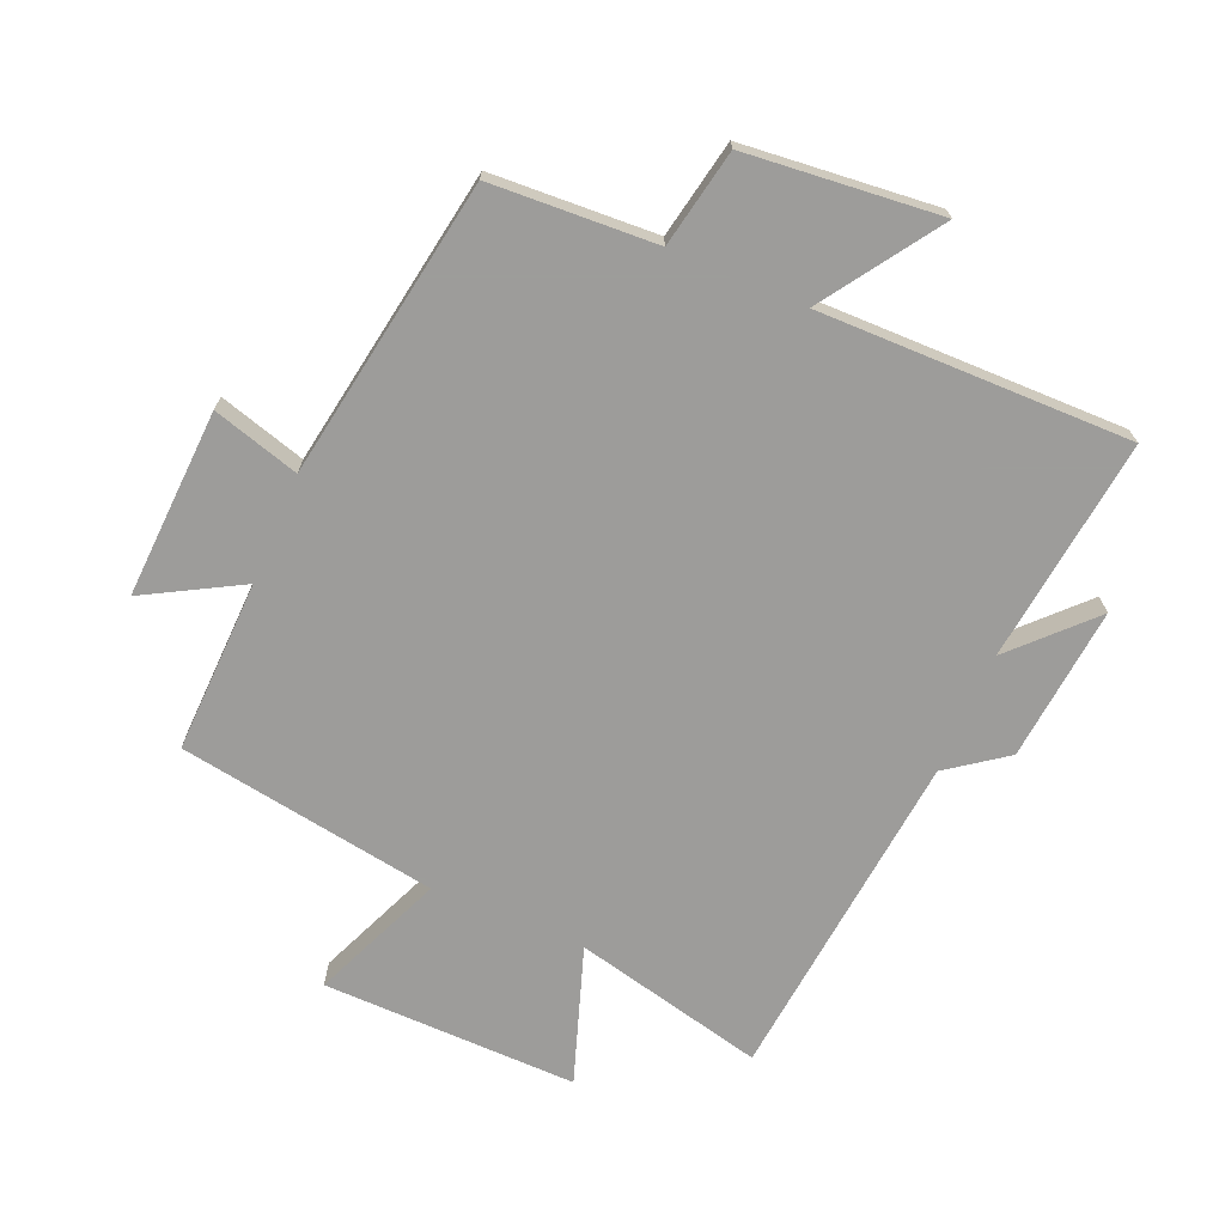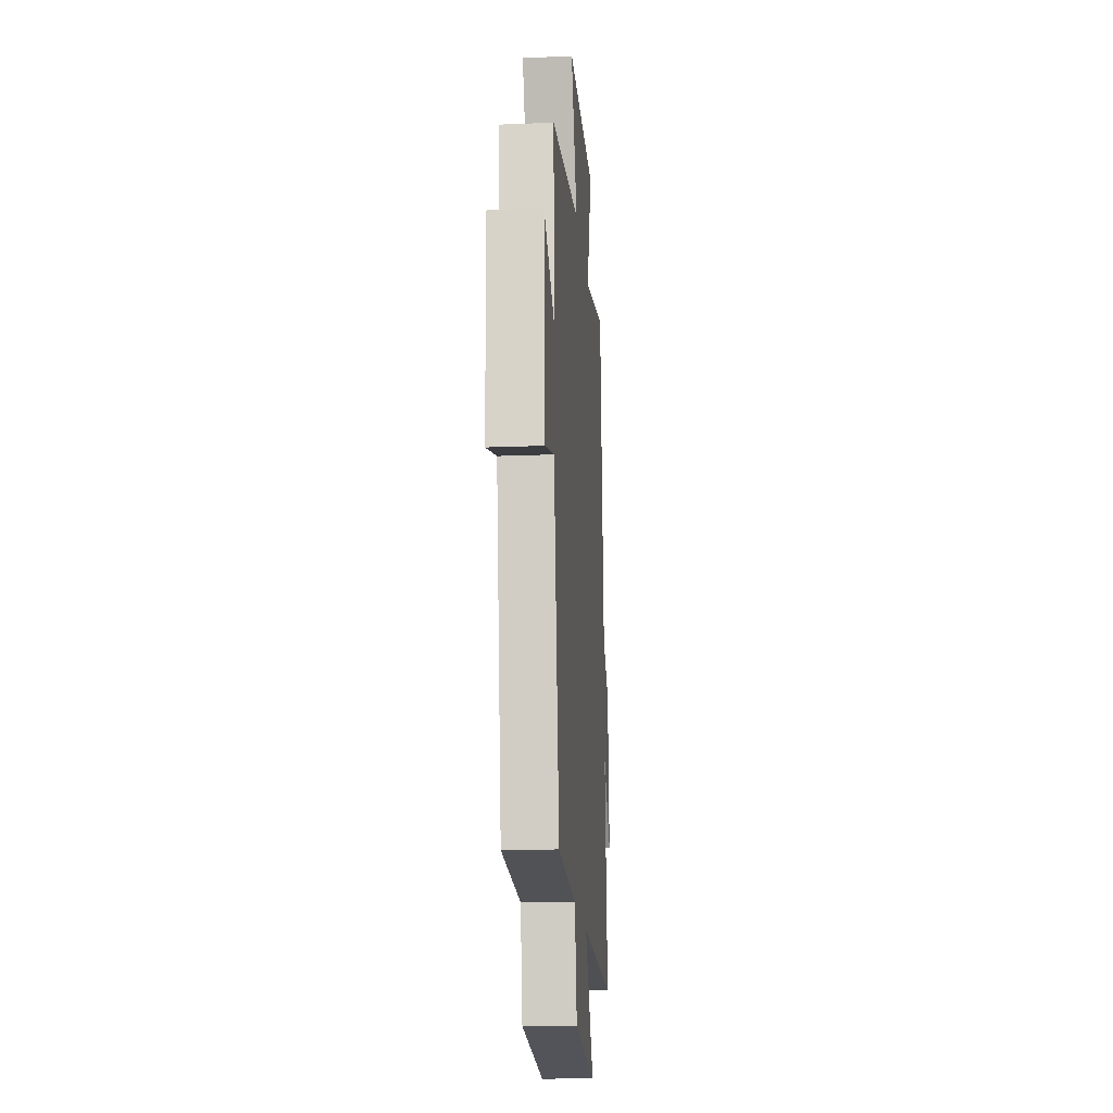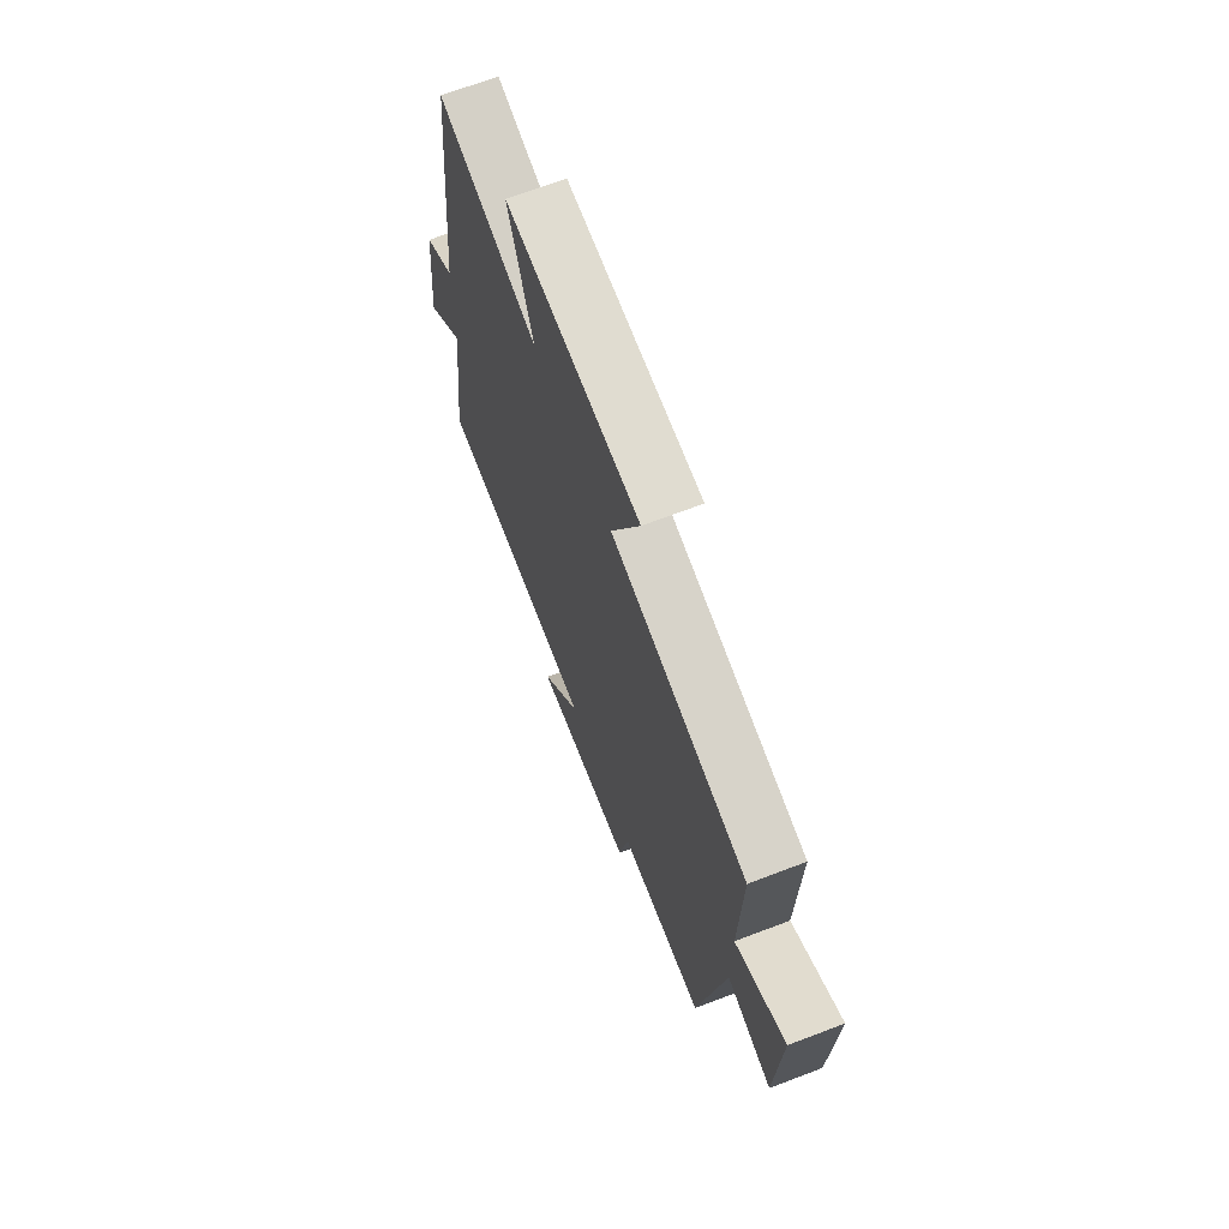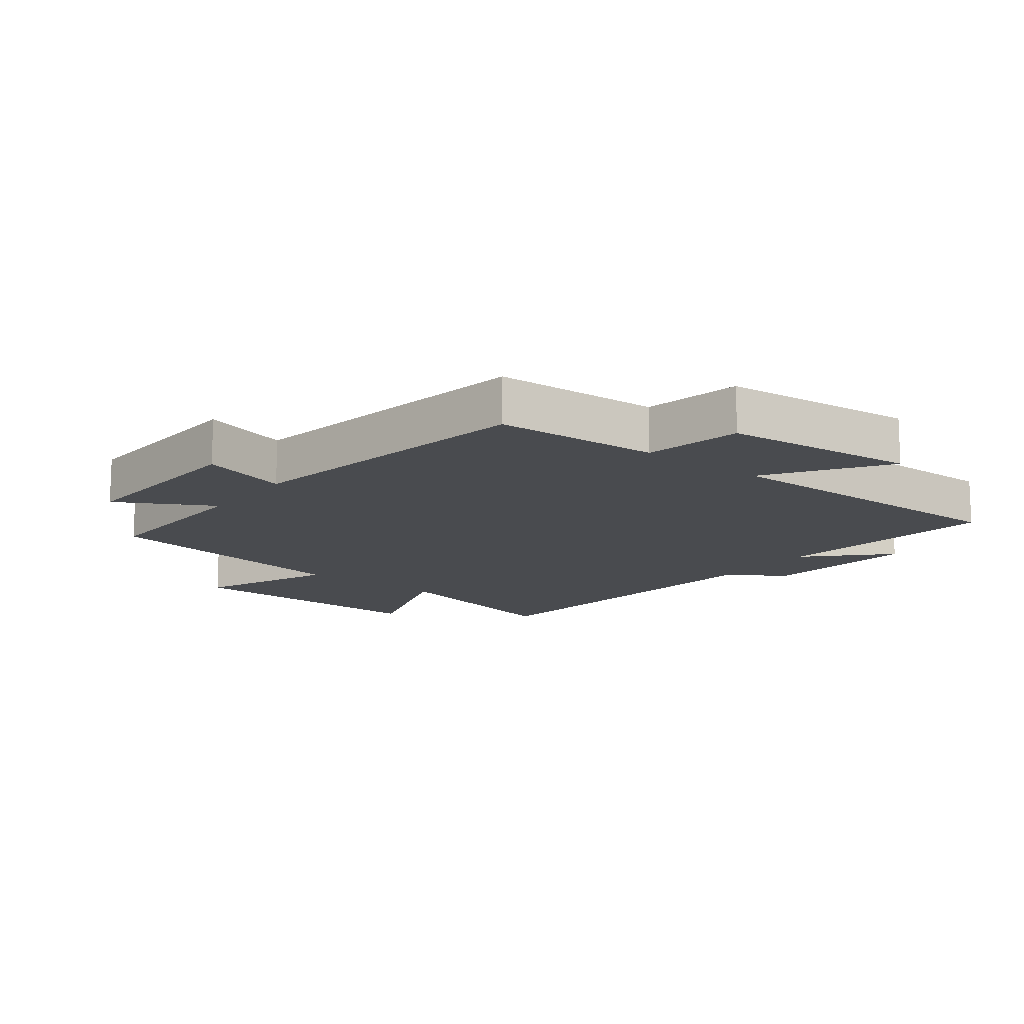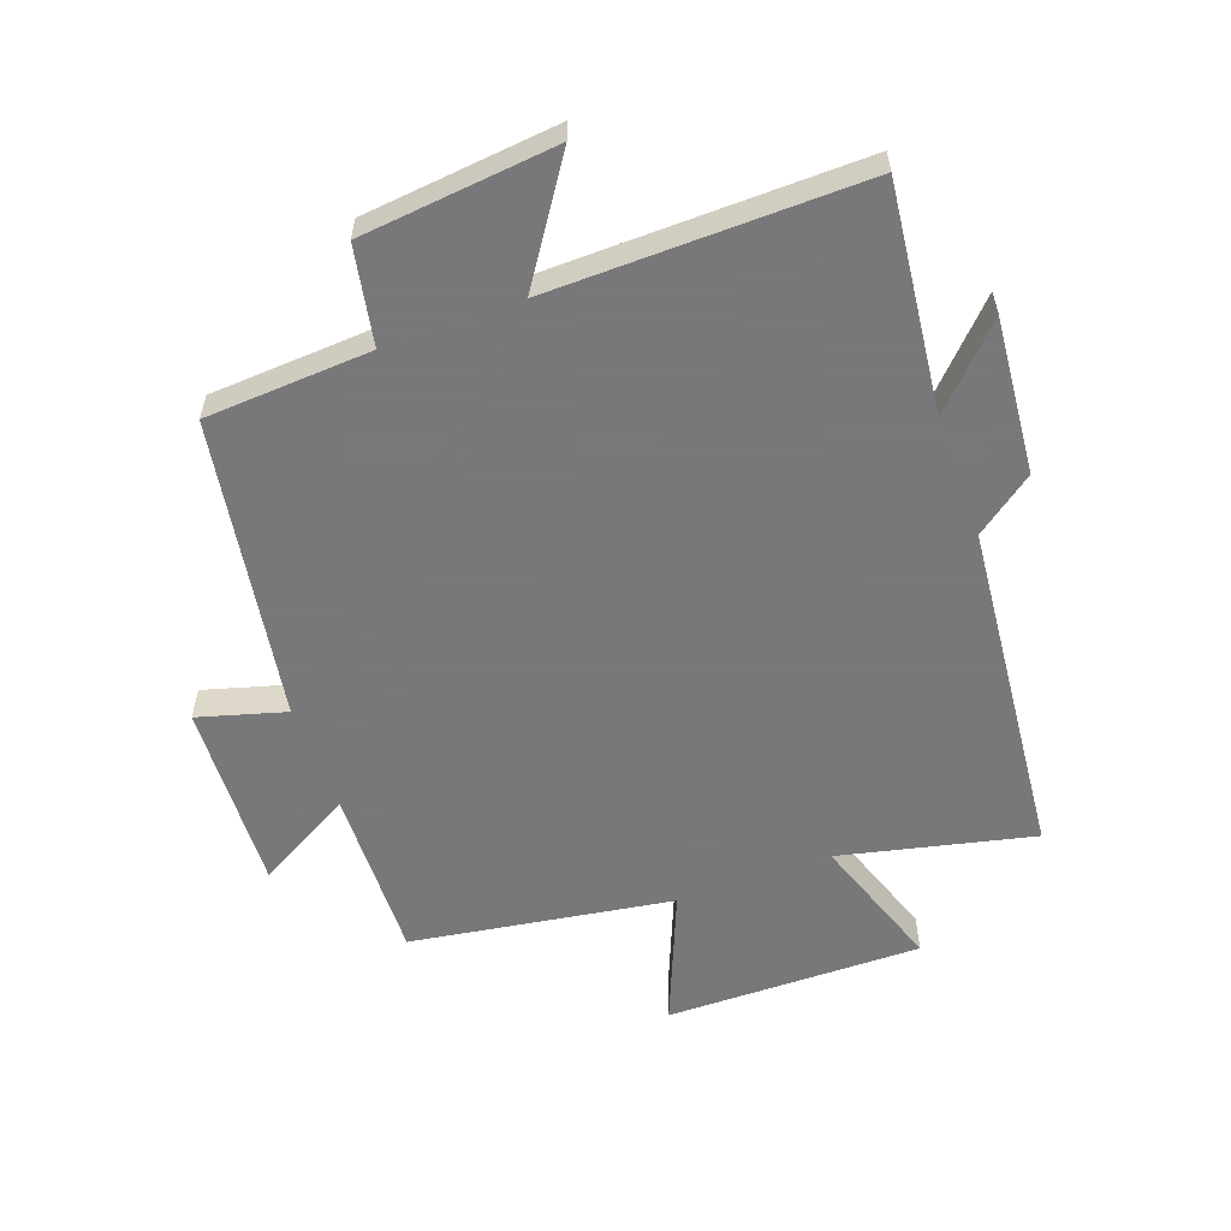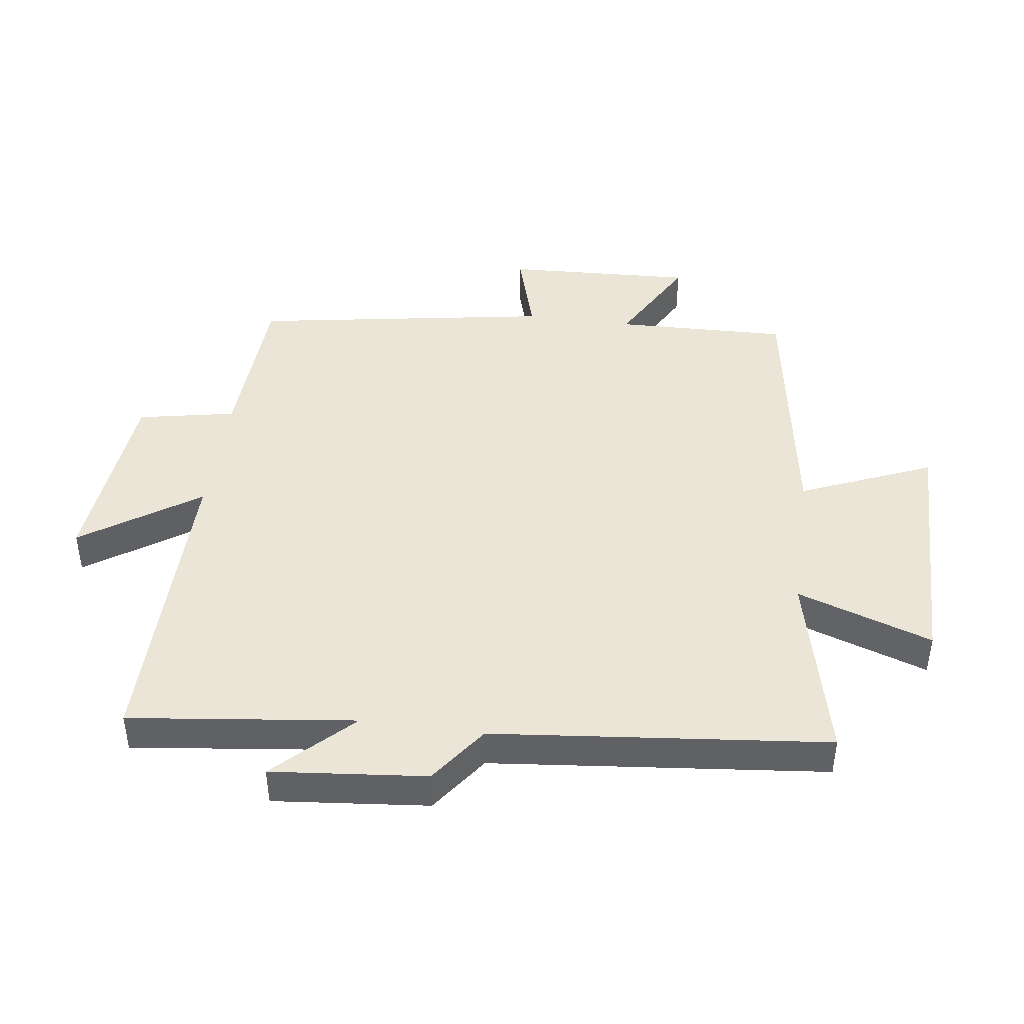
<metadata>
{"format":"obj","ext":"obj","renderer":"f3d","projection":"perspective","resolution":1024,"background":"white","views":[{"elev":-70.3,"azim":156.9,"up":"+Y"},{"elev":-18.2,"azim":94.5,"up":"+Z"},{"elev":69.0,"azim":69.1,"up":"+Z"},{"elev":-14.1,"azim":142.3,"up":"+Y"},{"elev":-57.6,"azim":-159.8,"up":"+Y"},{"elev":44.1,"azim":-82.3,"up":"+Y"}]}
</metadata>
<code>
v 0.508 0.07 0.434
v 0.5 0.07 0.161
v 0.651 0.07 0.245
v 0.637 0.07 -0.053
v 0.5 0.07 -0.013
v 0.422 0.07 -0.486
v 0.161 0.07 -0.5
v 0.131 0.07 -0.654
v -0.175 0.07 -0.684
v -0.051 0.07 -0.5
v -0.543 0.07 -0.505
v -0.5 0.07 -0.149
v -0.616 0.07 -0.268
v -0.592 0.07 -0.024
v -0.5 0.07 0.043
v -0.446 0.07 0.571
v -0.144 0.07 0.5
v -0.217 0.07 0.714
v 0.185 0.07 0.708
v 0.098 0.07 0.5
v 0.508 0 0.434
v 0.5 0 0.161
v 0.651 0 0.245
v 0.637 0 -0.053
v 0.5 0 -0.013
v 0.422 0 -0.486
v 0.161 0 -0.5
v 0.131 0 -0.654
v -0.175 0 -0.684
v -0.051 0 -0.5
v -0.543 0 -0.505
v -0.5 0 -0.149
v -0.616 0 -0.268
v -0.592 0 -0.024
v -0.5 0 0.043
v -0.446 0 0.571
v -0.144 0 0.5
v -0.217 0 0.714
v 0.185 0 0.708
v 0.098 0 0.5
f 17 18 19 20
f 17 20 1 2
f 15 16 17 2
f 12 13 14 15
f 12 15 2
f 10 11 12 2
f 7 8 9 10
f 5 6 7 10
f 5 10 2 3
f 3 4 5
f 40 39 38 37
f 22 21 40 37
f 22 37 36 35
f 35 34 33 32
f 22 35 32
f 22 32 31 30
f 30 29 28 27
f 30 27 26 25
f 23 22 30 25
f 25 24 23
f 1 21 22 2
f 2 22 23 3
f 3 23 24 4
f 4 24 25 5
f 5 25 26 6
f 6 26 27 7
f 7 27 28 8
f 8 28 29 9
f 9 29 30 10
f 10 30 31 11
f 11 31 32 12
f 12 32 33 13
f 13 33 34 14
f 14 34 35 15
f 15 35 36 16
f 16 36 37 17
f 17 37 38 18
f 18 38 39 19
f 19 39 40 20
f 20 40 21 1

</code>
